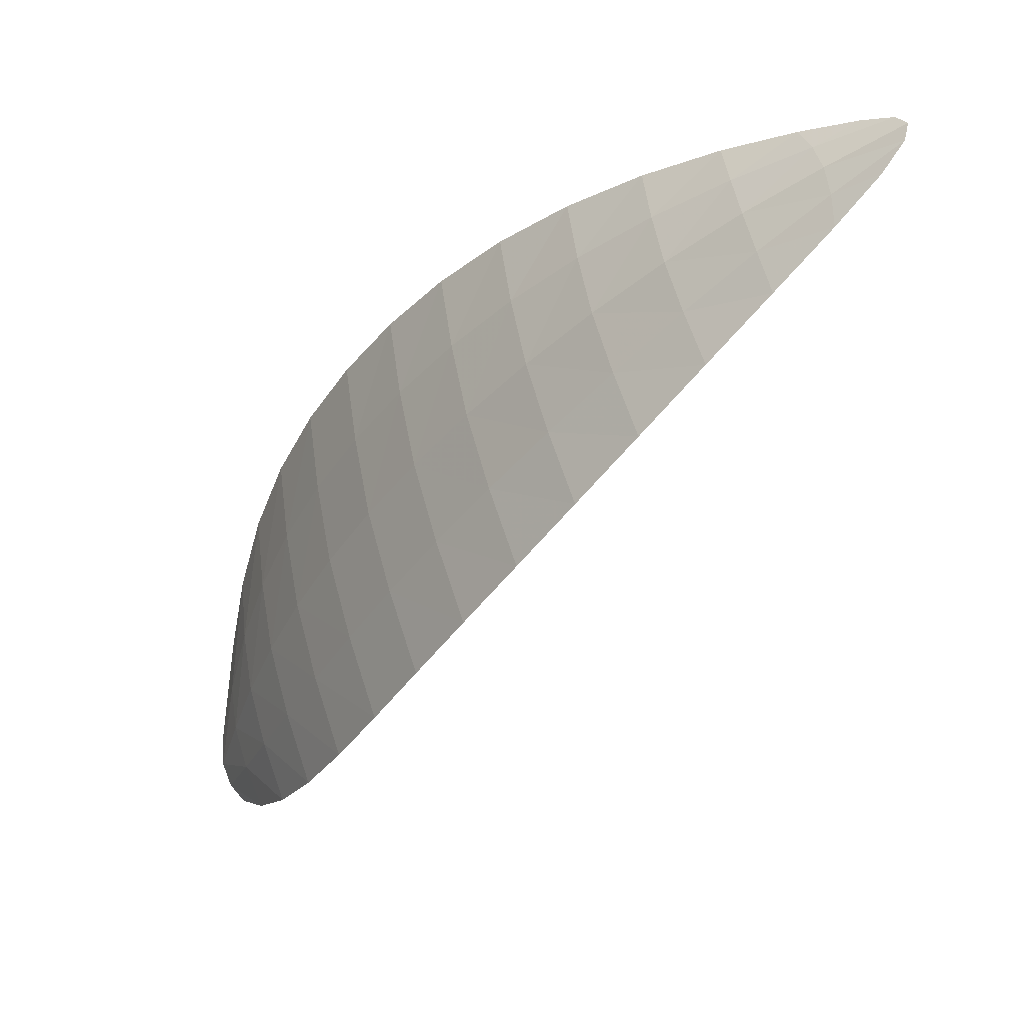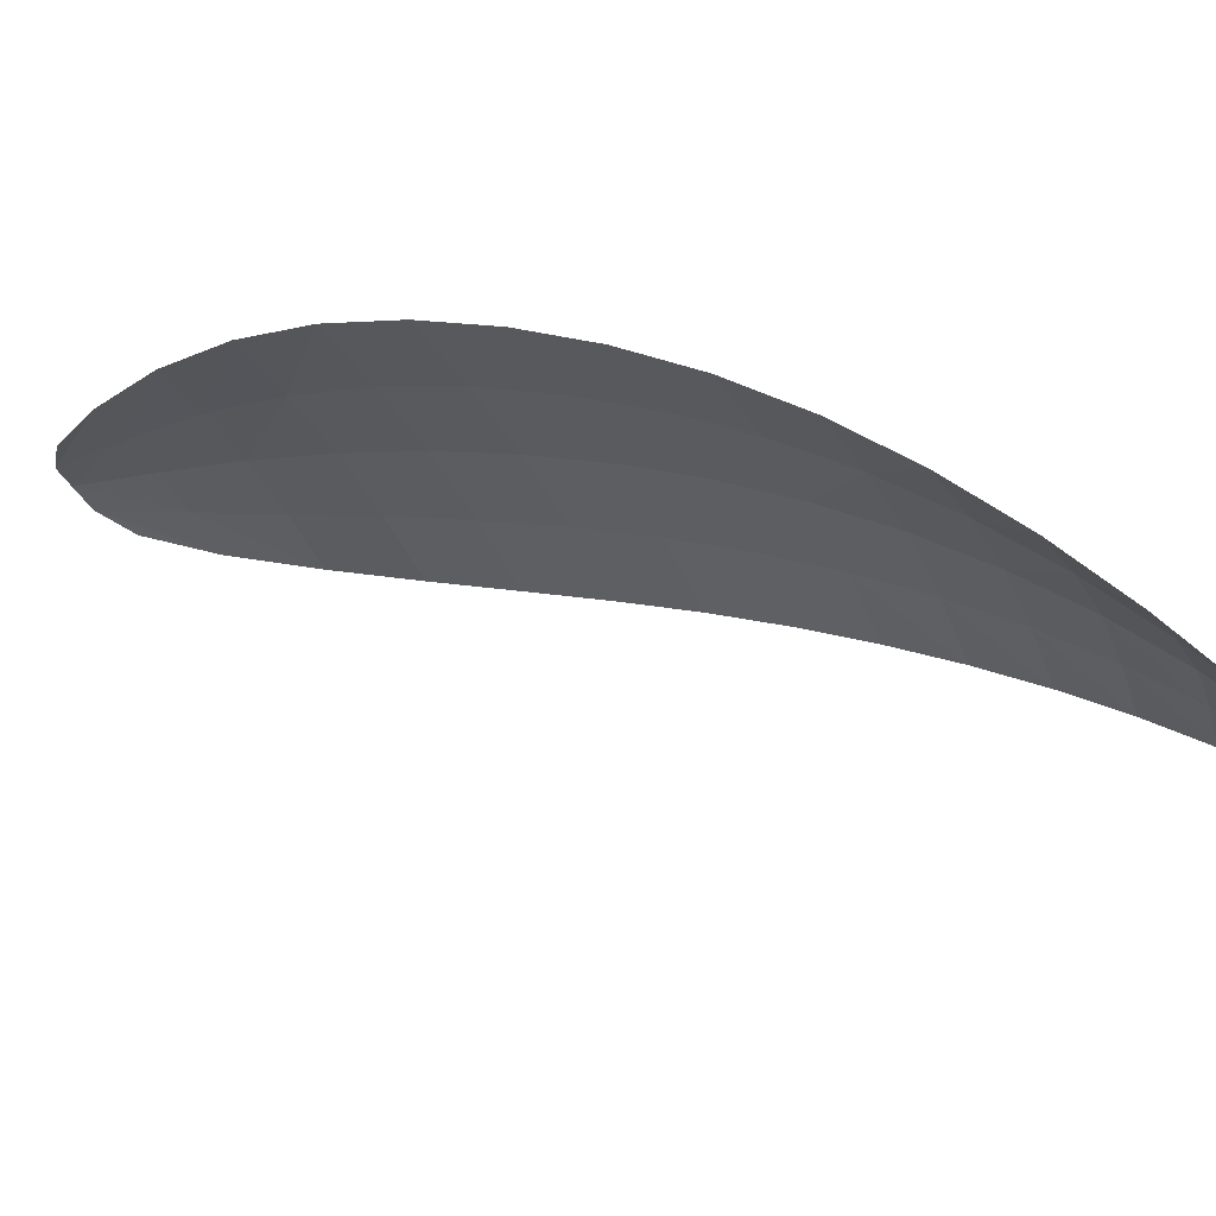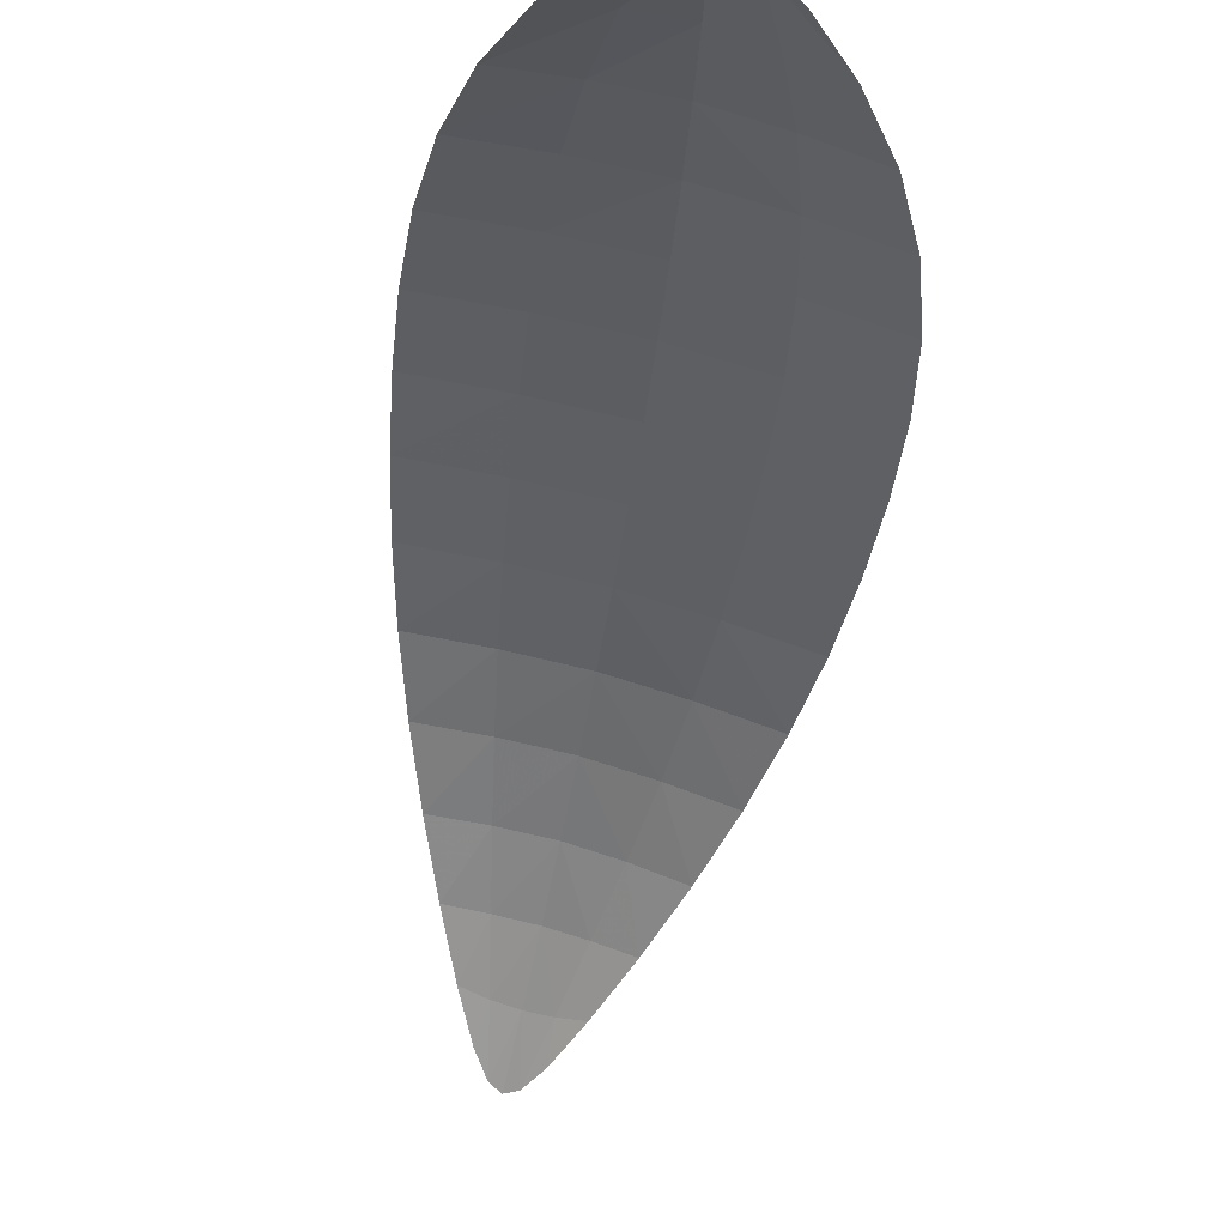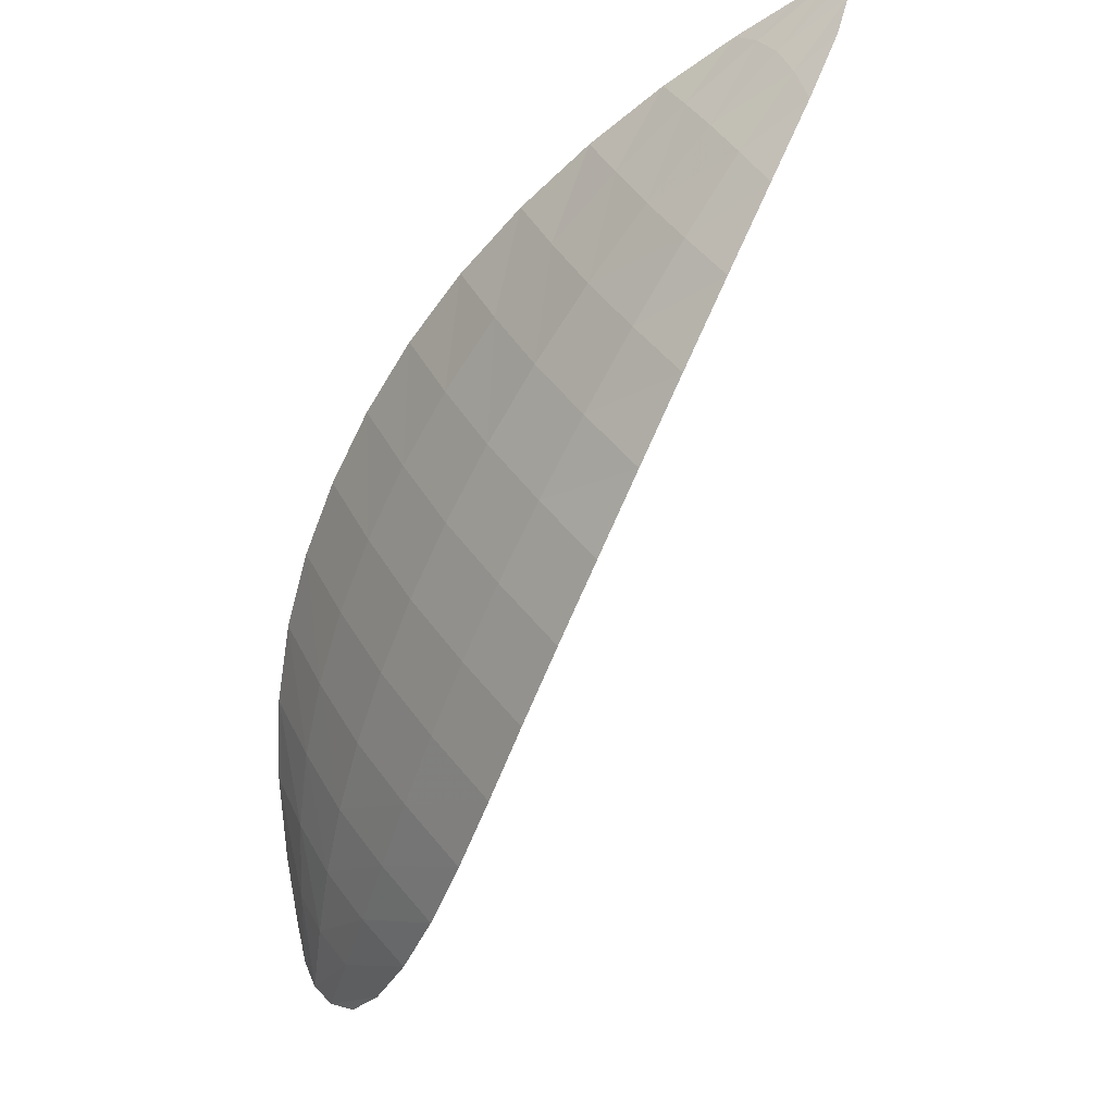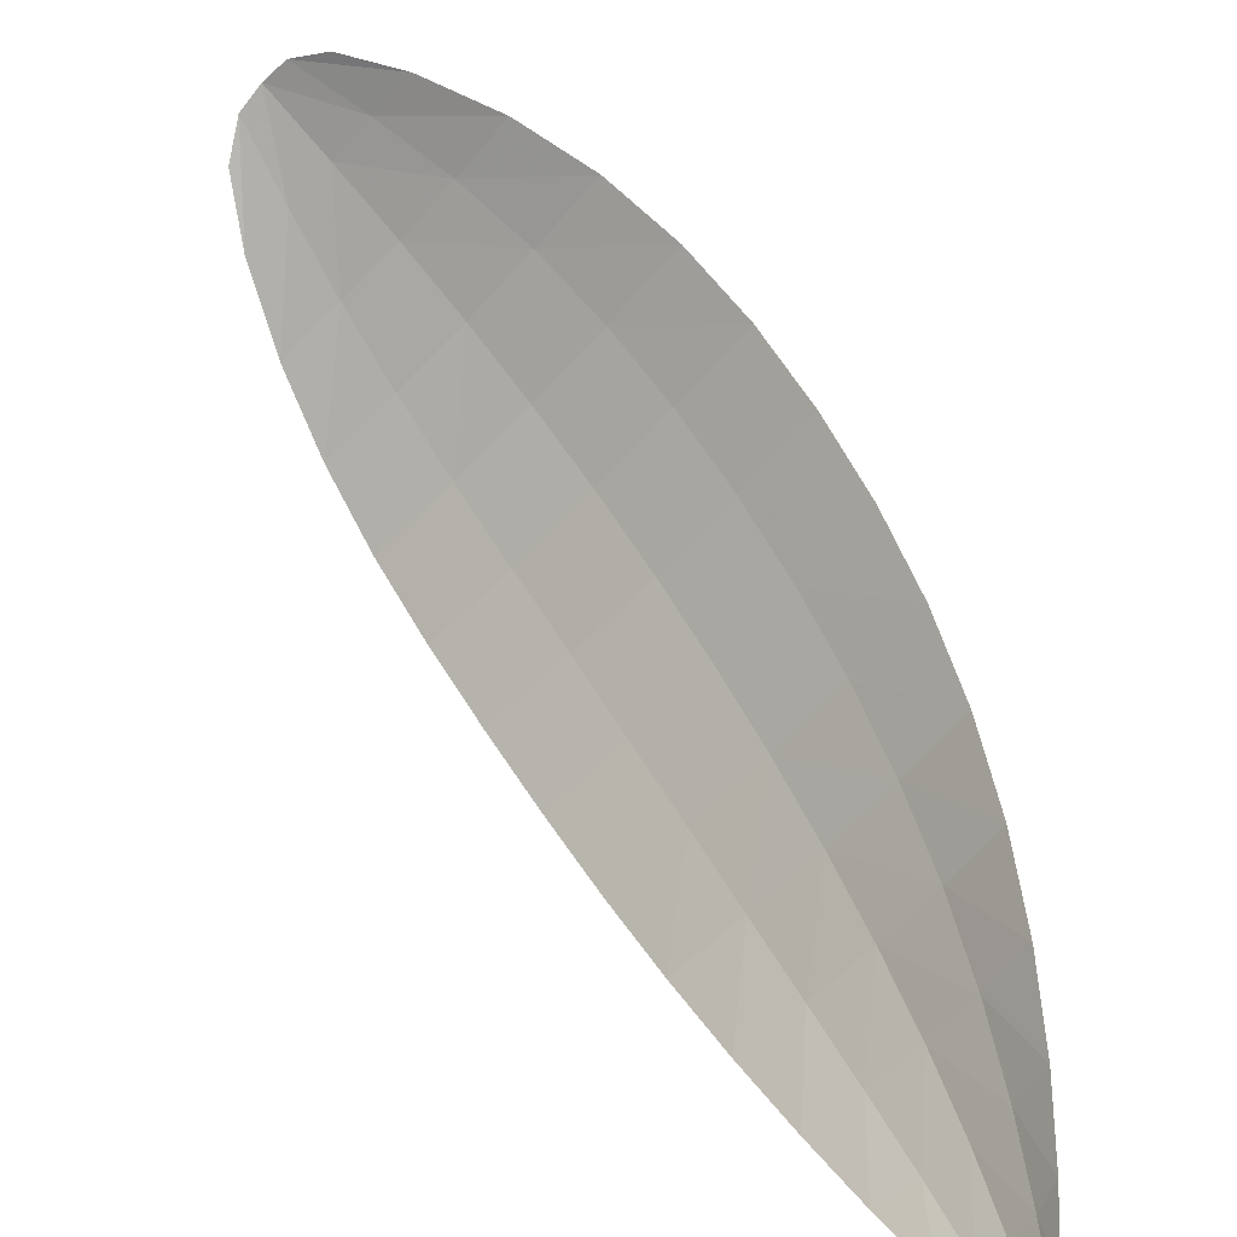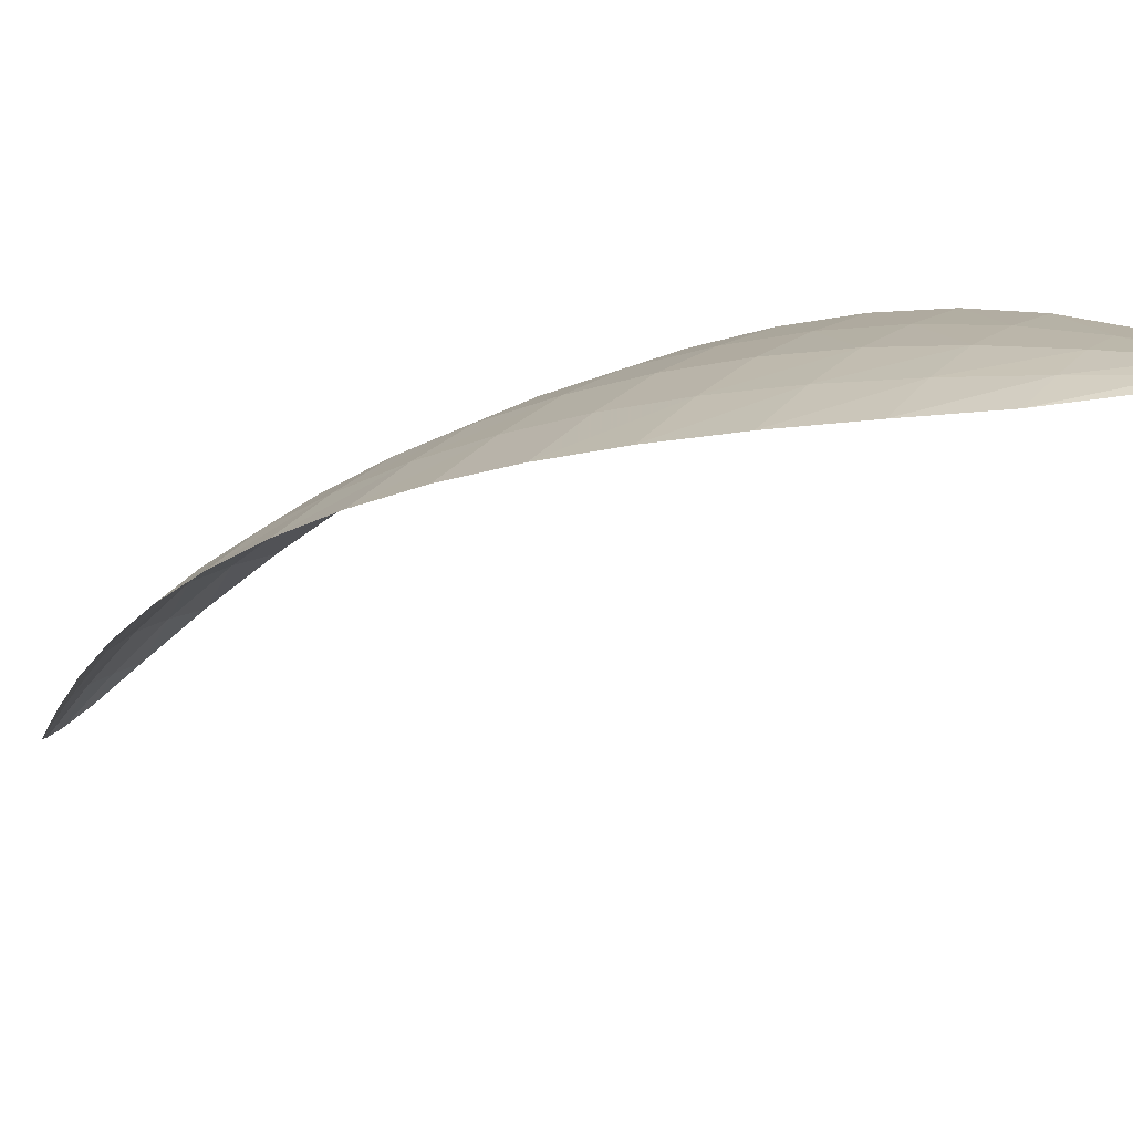
<metadata>
{"format":"obj","ext":"obj","renderer":"f3d","projection":"perspective","resolution":1024,"background":"white","views":[{"elev":77.9,"azim":92.9,"up":"+Y"},{"elev":-52.8,"azim":135.8,"up":"+Z"},{"elev":-9.8,"azim":23.2,"up":"+Z"},{"elev":66.8,"azim":74.2,"up":"+Y"},{"elev":-78.6,"azim":68.1,"up":"+Z"},{"elev":39.3,"azim":-36.3,"up":"+Z"}]}
</metadata>
<code>
v -0.8917 1.329 -0.572
v -0.8801 1.203 -0.5177
v -0.8765 1.264 -0.5426
v -1.093 1.516 -0.7697
v -0.9205 1.385 -0.6054
v -0.9574 1.433 -0.6442
v -1.002 1.471 -0.6875
v -1.051 1.5 -0.7332
v -1.028 1.275 -0.5321
v -0.9287 1.183 -0.5034
v -0.9818 1.223 -0.5117
v -1.117 1.506 -0.7626
v -0.8989 1.184 -0.504
v -1.112 1.519 -0.7784
v -1.061 1.329 -0.5641
v -1.087 1.381 -0.606
v -1.106 1.43 -0.657
v -1.115 1.474 -0.7144
v -0.9285 1.245 -0.5222
v -0.9591 1.304 -0.5472
v -0.9907 1.36 -0.5802
v -1.022 1.41 -0.6208
v -1.054 1.455 -0.6684
v -1.084 1.491 -0.7218
v -0.9048 1.358 -0.5881
v -0.8883 1.189 -0.5091
v -1.074 1.509 -0.754
v -0.876 1.23 -0.5293
v -0.882 1.298 -0.5569
v -1.105 1.519 -0.7773
v -1.098 1.506 -0.7499
v -0.9381 1.41 -0.6242
v -0.9786 1.453 -0.6653
v -1.026 1.487 -0.7105
v -0.9136 1.215 -0.5125
v -0.9436 1.275 -0.5337
v -0.9748 1.333 -0.5627
v -1.007 1.386 -0.5996
v -1.038 1.433 -0.6438
v -1.069 1.474 -0.6945
v -0.9024 1.255 -0.5315
v -0.9253 1.317 -0.5587
v -0.9556 1.373 -0.592
v -0.9899 1.422 -0.6317
v -1.028 1.464 -0.6772
v -1.068 1.496 -0.7271
v -1.045 1.302 -0.5468
v -0.9113 1.18 -0.5024
v -1.117 1.492 -0.7414
v -0.954 1.199 -0.5063
v -1.007 1.249 -0.5203
v -1.115 1.515 -0.7742
v -1.075 1.356 -0.5839
v -1.098 1.406 -0.6304
v -1.111 1.453 -0.6855
v -0.955 1.234 -0.516
v -0.9932 1.29 -0.5387
v -1.026 1.345 -0.5713
v -1.055 1.396 -0.6126
v -1.08 1.443 -0.6619
v -1.1 1.484 -0.7177
v -1.087 1.509 -0.7524
v -0.8945 1.222 -0.5199
v -0.9127 1.287 -0.5443
v -0.9398 1.346 -0.5745
v -0.9723 1.398 -0.611
v -1.008 1.444 -0.6538
v -1.048 1.481 -0.7018
v -1.108 1.5 -0.7462
v -0.9334 1.207 -0.5084
v -0.975 1.262 -0.526
v -1.01 1.318 -0.5539
v -1.041 1.371 -0.5909
v -1.068 1.42 -0.6363
v -1.09 1.465 -0.6893
f 24 46 62
f 24 31 62
f 46 8 27
f 46 62 27
f 62 27 4
f 62 30 4
f 31 62 30
f 31 14 30
f 13 26 63
f 13 35 63
f 26 2 28
f 26 63 28
f 63 28 3
f 63 41 3
f 35 63 41
f 35 19 41
f 19 41 64
f 19 36 64
f 41 3 29
f 41 64 29
f 64 29 1
f 64 42 1
f 36 64 42
f 36 20 42
f 20 42 65
f 20 37 65
f 42 1 25
f 42 65 25
f 65 25 5
f 65 43 5
f 37 65 43
f 37 21 43
f 21 43 66
f 21 38 66
f 43 5 32
f 43 66 32
f 66 32 6
f 66 44 6
f 38 66 44
f 38 22 44
f 22 44 67
f 22 39 67
f 44 6 33
f 44 67 33
f 67 33 7
f 67 45 7
f 39 67 45
f 39 23 45
f 23 45 68
f 23 40 68
f 45 7 34
f 45 68 34
f 68 34 8
f 68 46 8
f 40 68 46
f 40 24 46
f 24 31 69
f 24 61 69
f 31 14 52
f 31 69 52
f 69 52 12
f 69 49 12
f 61 69 49
f 61 18 49
f 13 35 70
f 13 48 70
f 35 19 56
f 35 70 56
f 70 56 11
f 70 50 11
f 48 70 50
f 48 10 50
f 19 36 71
f 19 56 71
f 36 20 57
f 36 71 57
f 71 57 9
f 71 51 9
f 56 71 51
f 56 11 51
f 20 37 72
f 20 57 72
f 37 21 58
f 37 72 58
f 72 58 15
f 72 47 15
f 57 72 47
f 57 9 47
f 21 38 73
f 21 58 73
f 38 22 59
f 38 73 59
f 73 59 16
f 73 53 16
f 58 73 53
f 58 15 53
f 22 39 74
f 22 59 74
f 39 23 60
f 39 74 60
f 74 60 17
f 74 54 17
f 59 74 54
f 59 16 54
f 23 40 75
f 23 60 75
f 40 24 61
f 40 75 61
f 75 61 18
f 75 55 18
f 60 75 55
f 60 17 55

</code>
